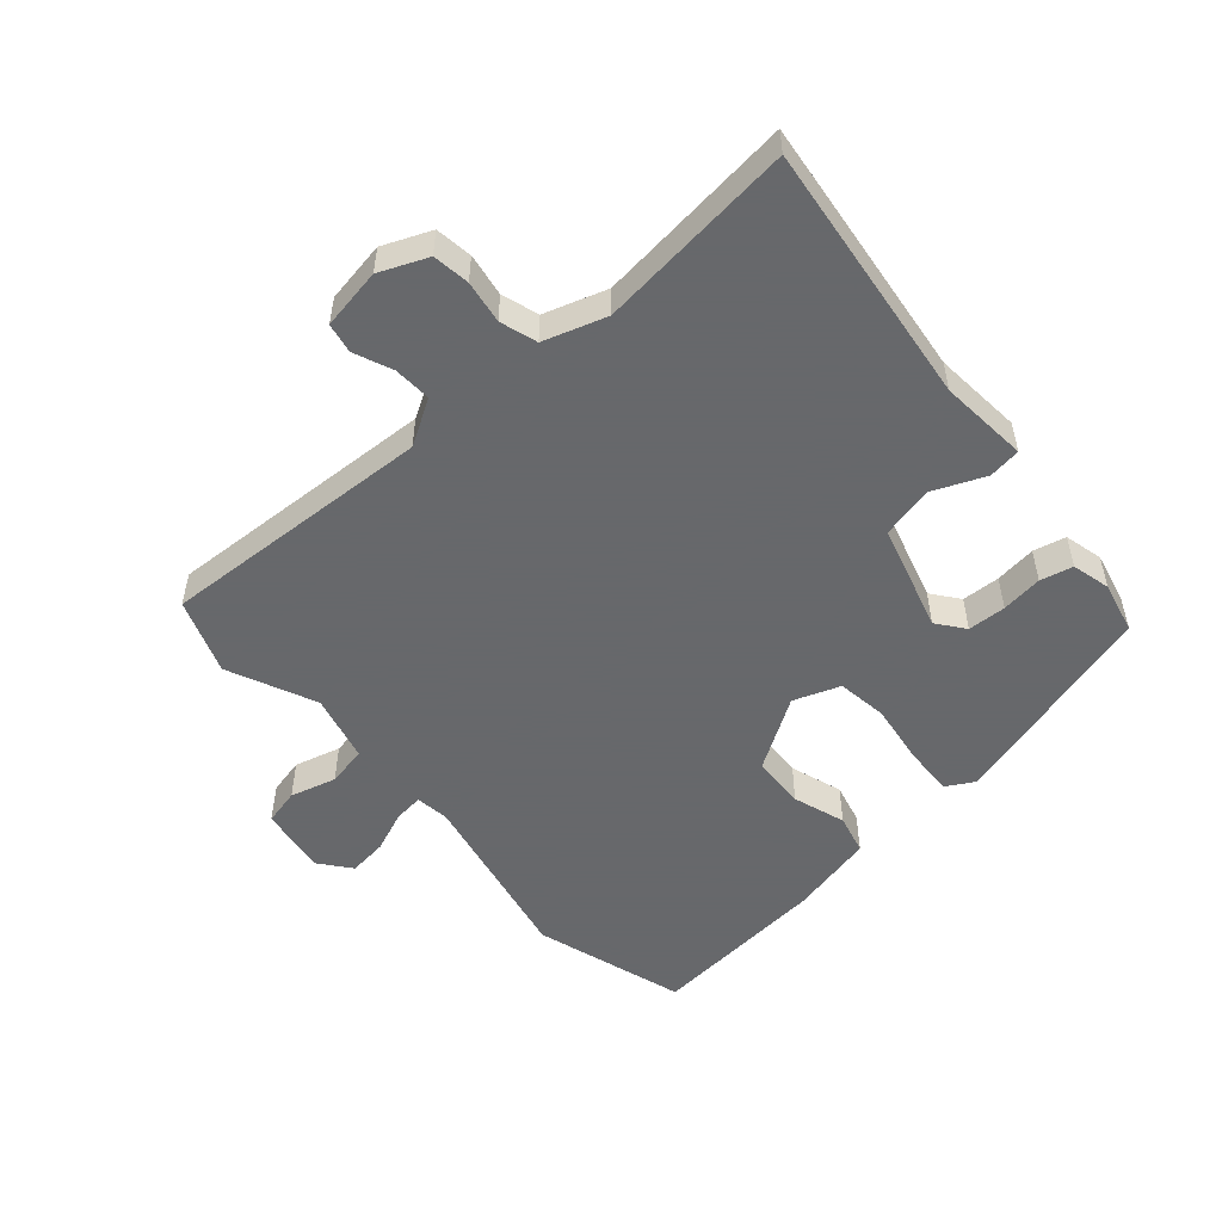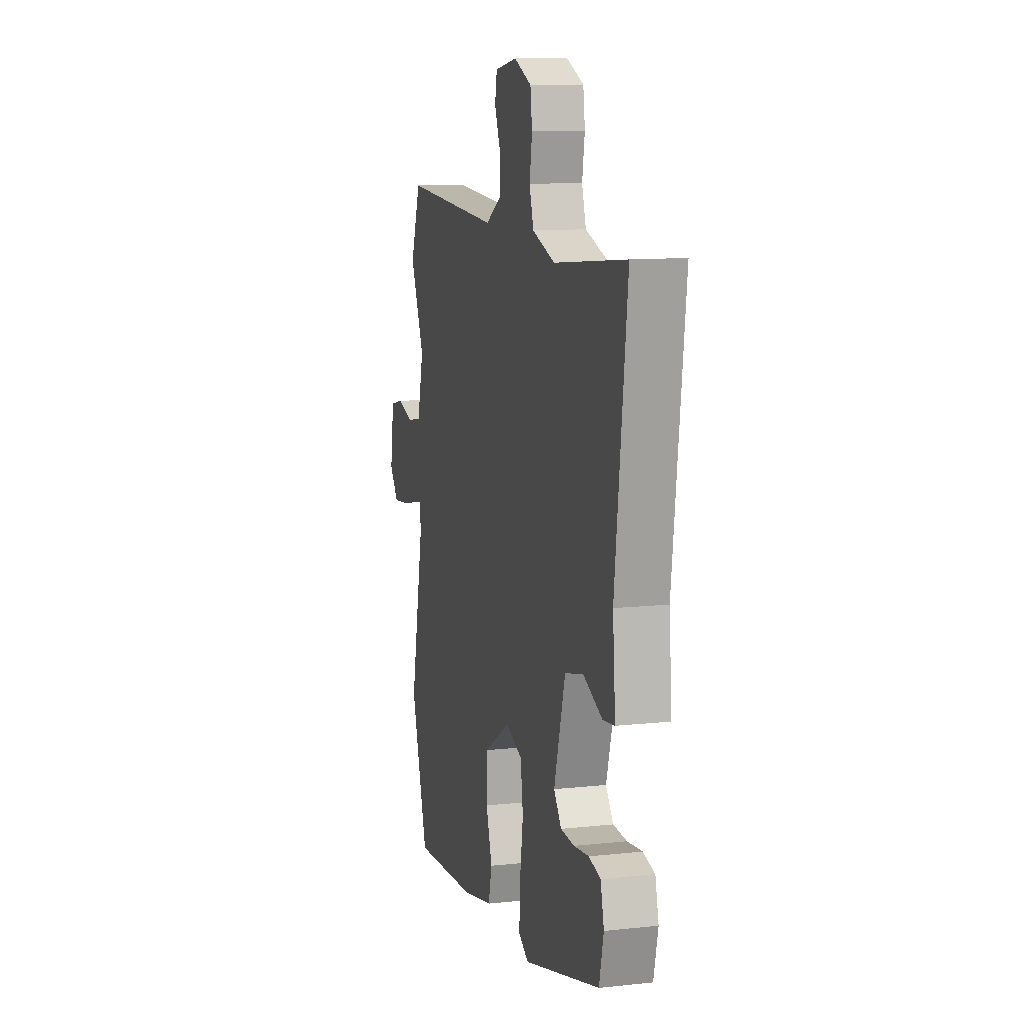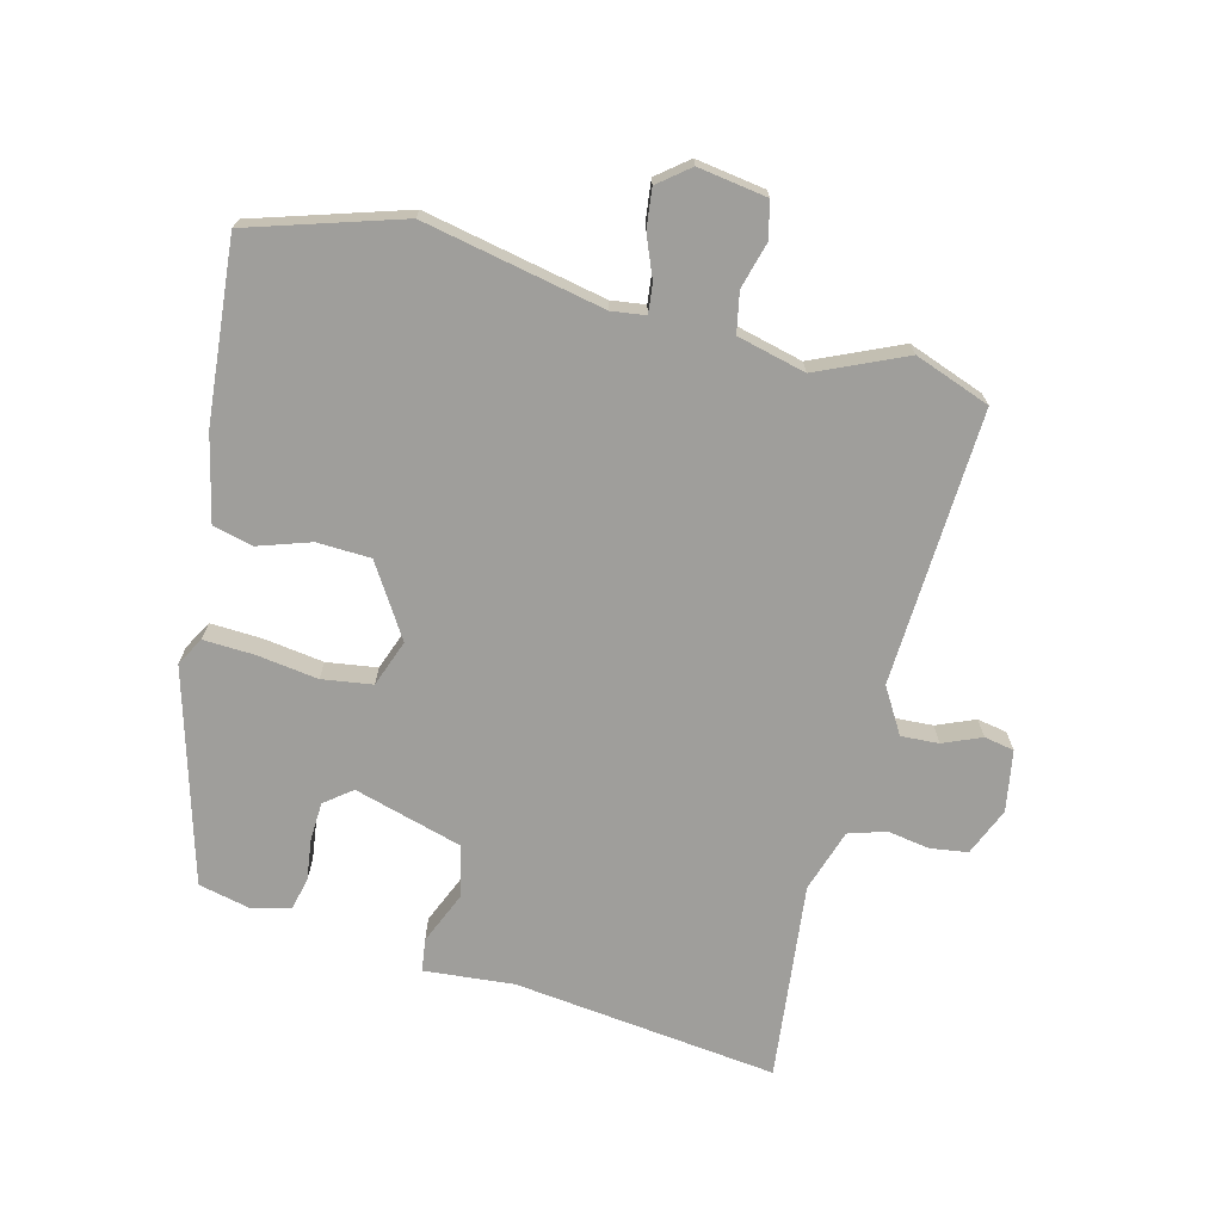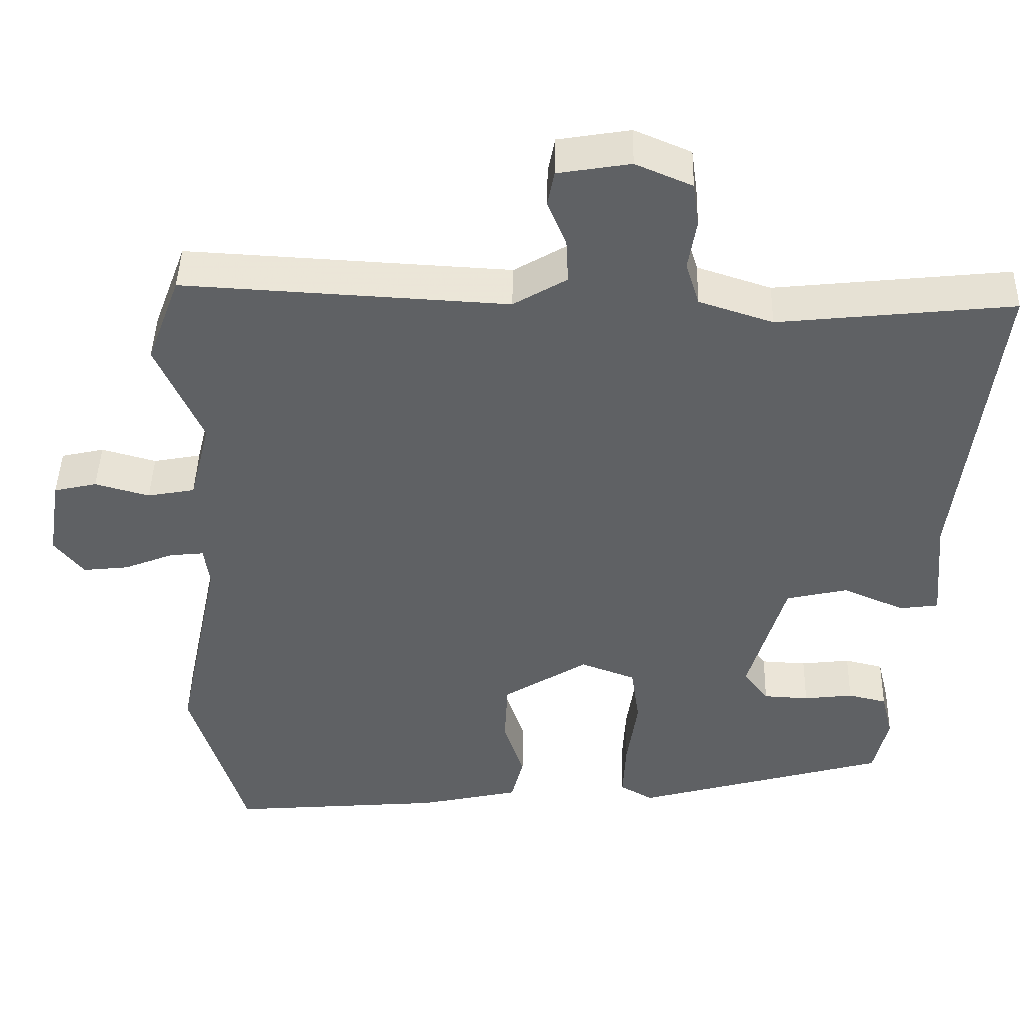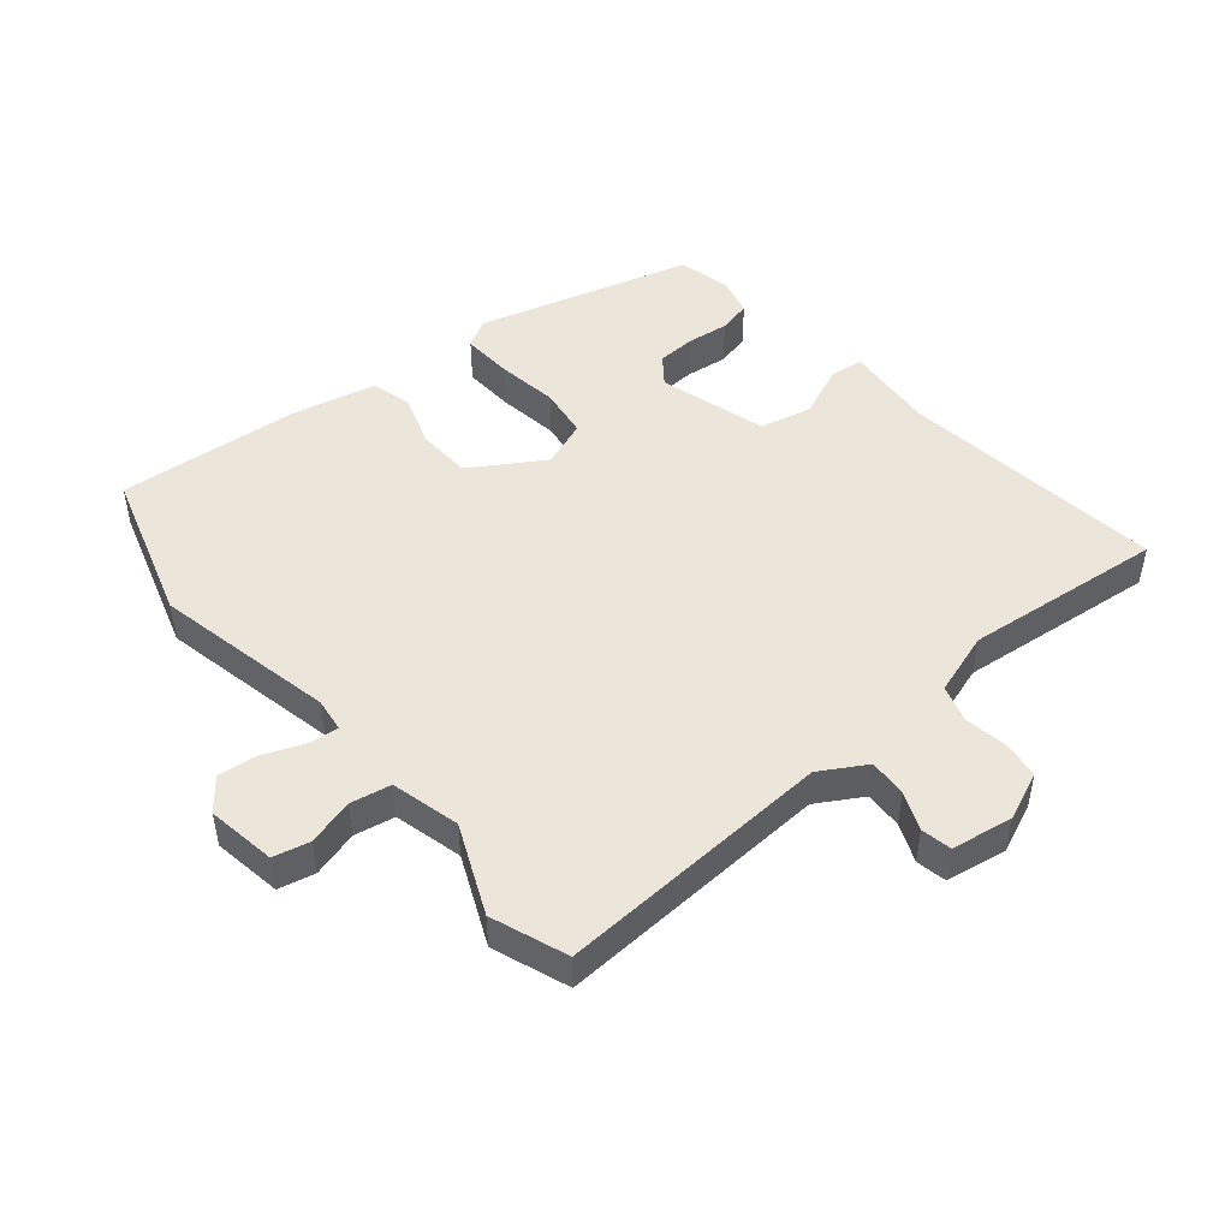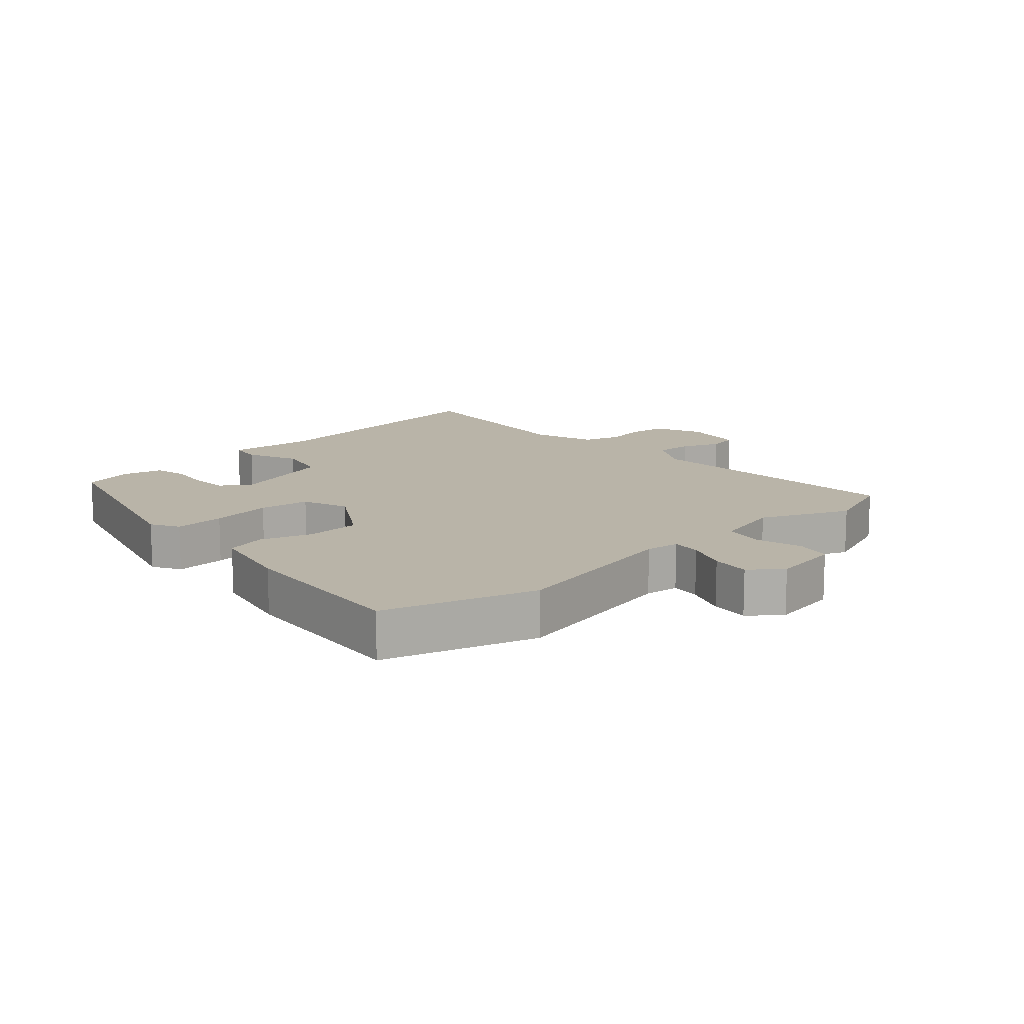
<metadata>
{"format":"obj","ext":"obj","renderer":"f3d","projection":"perspective","resolution":1024,"background":"white","views":[{"elev":-52.3,"azim":41.3,"up":"+Y"},{"elev":11.3,"azim":75.2,"up":"+Z"},{"elev":-70.8,"azim":-104.1,"up":"+Y"},{"elev":44.3,"azim":1.4,"up":"+Z"},{"elev":48.0,"azim":-39.9,"up":"+Y"},{"elev":13.3,"azim":-132.4,"up":"+Y"}]}
</metadata>
<code>
v 0.58 0.07 0.494
v 0.529 0.07 0.08
v 0.541 0.07 -0.06
v 0.49 0.07 -0.067
v 0.408 0.07 -0.032
v 0.327 0.07 -0.051
v 0.278 0.07 -0.219
v 0.311 0.07 -0.262
v 0.371 0.07 -0.265
v 0.436 0.07 -0.257
v 0.487 0.07 -0.269
v 0.502 0.07 -0.33
v 0.483 0.07 -0.411
v 0.148 0.07 -0.505
v 0.104 0.07 -0.48
v 0.108 0.07 -0.401
v 0.122 0.07 -0.305
v 0.111 0.07 -0.226
v 0.038 0.07 -0.199
v -0.074 0.07 -0.269
v -0.078 0.07 -0.353
v -0.051 0.07 -0.435
v -0.067 0.07 -0.498
v -0.201 0.07 -0.528
v -0.484 0.07 -0.552
v -0.557 0.07 -0.315
v -0.498 0.07 -0.033
v -0.505 0.07 0.02
v -0.551 0.07 0.015
v -0.616 0.07 -0.011
v -0.677 0.07 -0.018
v -0.716 0.07 0.031
v -0.699 0.07 0.139
v -0.642 0.07 0.152
v -0.57 0.07 0.132
v -0.507 0.07 0.144
v -0.48 0.07 0.251
v -0.541 0.07 0.389
v -0.497 0.07 0.507
v -0.067 0.07 0.484
v 0.004 0.07 0.526
v 0.001 0.07 0.585
v -0.024 0.07 0.645
v -0.015 0.07 0.692
v 0.081 0.07 0.708
v 0.156 0.07 0.676
v 0.164 0.07 0.618
v 0.153 0.07 0.551
v 0.171 0.07 0.493
v 0.269 0.07 0.461
v 0.58 0 0.494
v 0.529 0 0.08
v 0.541 0 -0.06
v 0.49 0 -0.067
v 0.408 0 -0.032
v 0.327 0 -0.051
v 0.278 0 -0.219
v 0.311 0 -0.262
v 0.371 0 -0.265
v 0.436 0 -0.257
v 0.487 0 -0.269
v 0.502 0 -0.33
v 0.483 0 -0.411
v 0.148 0 -0.505
v 0.104 0 -0.48
v 0.108 0 -0.401
v 0.122 0 -0.305
v 0.111 0 -0.226
v 0.038 0 -0.199
v -0.074 0 -0.269
v -0.078 0 -0.353
v -0.051 0 -0.435
v -0.067 0 -0.498
v -0.201 0 -0.528
v -0.484 0 -0.552
v -0.557 0 -0.315
v -0.498 0 -0.033
v -0.505 0 0.02
v -0.551 0 0.015
v -0.616 0 -0.011
v -0.677 0 -0.018
v -0.716 0 0.031
v -0.699 0 0.139
v -0.642 0 0.152
v -0.57 0 0.132
v -0.507 0 0.144
v -0.48 0 0.251
v -0.541 0 0.389
v -0.497 0 0.507
v -0.067 0 0.484
v 0.004 0 0.526
v 0.001 0 0.585
v -0.024 0 0.645
v -0.015 0 0.692
v 0.081 0 0.708
v 0.156 0 0.676
v 0.164 0 0.618
v 0.153 0 0.551
v 0.171 0 0.493
v 0.269 0 0.461
f 46 47 48
f 45 46 48
f 44 45 48
f 43 44 48
f 42 43 48
f 41 42 48 49
f 40 41 49 50
f 39 40 50
f 38 39 50
f 37 38 50
f 33 34 35
f 32 33 35
f 31 32 35
f 30 31 35
f 29 30 35
f 28 29 35 36
f 50 1 2
f 37 50 2
f 36 37 2
f 28 36 2
f 27 28 2
f 25 26 27
f 24 25 27
f 23 24 27
f 22 23 27
f 21 22 27
f 15 16 17
f 14 15 17
f 13 14 17
f 12 13 17
f 11 12 17
f 10 11 17
f 9 10 17
f 8 9 17
f 7 8 17 18
f 6 7 18 19
f 2 3 4 5
f 2 5 6
f 27 2 6 19
f 20 21 27
f 19 20 27
f 98 97 96
f 98 96 95
f 98 95 94
f 98 94 93
f 98 93 92
f 99 98 92 91
f 100 99 91 90
f 100 90 89
f 100 89 88
f 100 88 87
f 85 84 83
f 85 83 82
f 85 82 81
f 85 81 80
f 85 80 79
f 86 85 79 78
f 52 51 100
f 52 100 87
f 52 87 86
f 52 86 78
f 52 78 77
f 77 76 75
f 77 75 74
f 77 74 73
f 77 73 72
f 77 72 71
f 67 66 65
f 67 65 64
f 67 64 63
f 67 63 62
f 67 62 61
f 67 61 60
f 67 60 59
f 67 59 58
f 68 67 58 57
f 69 68 57 56
f 55 54 53 52
f 56 55 52
f 69 56 52 77
f 77 71 70
f 77 70 69
f 1 51 52 2
f 2 52 53 3
f 3 53 54 4
f 4 54 55 5
f 5 55 56 6
f 6 56 57 7
f 7 57 58 8
f 8 58 59 9
f 9 59 60 10
f 10 60 61 11
f 11 61 62 12
f 12 62 63 13
f 13 63 64 14
f 14 64 65 15
f 15 65 66 16
f 16 66 67 17
f 17 67 68 18
f 18 68 69 19
f 19 69 70 20
f 20 70 71 21
f 21 71 72 22
f 22 72 73 23
f 23 73 74 24
f 24 74 75 25
f 25 75 76 26
f 26 76 77 27
f 27 77 78 28
f 28 78 79 29
f 29 79 80 30
f 30 80 81 31
f 31 81 82 32
f 32 82 83 33
f 33 83 84 34
f 34 84 85 35
f 35 85 86 36
f 36 86 87 37
f 37 87 88 38
f 38 88 89 39
f 39 89 90 40
f 40 90 91 41
f 41 91 92 42
f 42 92 93 43
f 43 93 94 44
f 44 94 95 45
f 45 95 96 46
f 46 96 97 47
f 47 97 98 48
f 48 98 99 49
f 49 99 100 50
f 50 100 51 1

</code>
